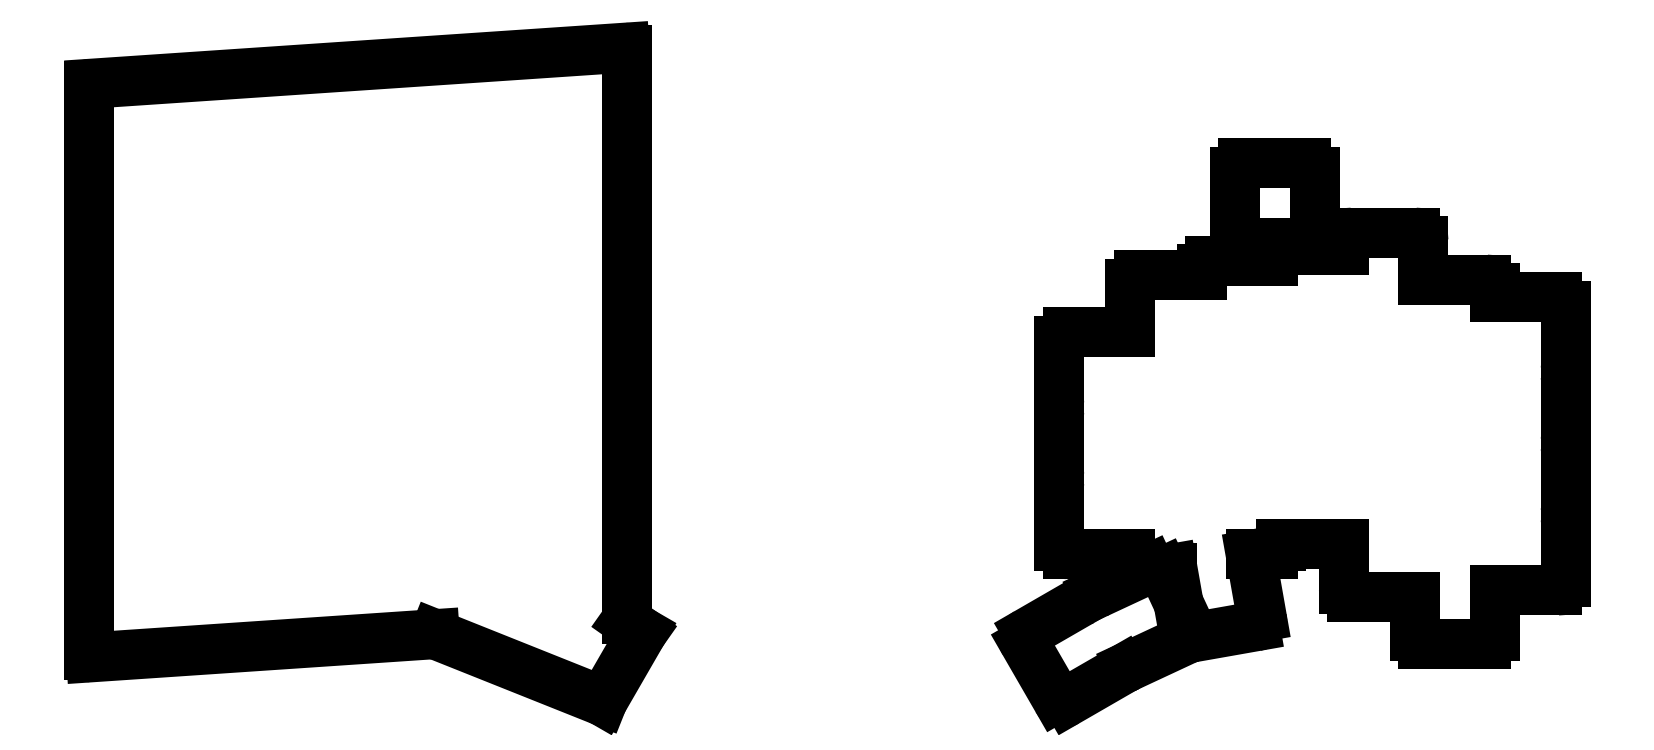
<metadata>
{"format":"dxf","ext":"dxf","renderer":"ezdxf+matplotlib","layout":"modelspace","background":"white","min_lineweight":24,"dpi":150}
</metadata>
<code>
0
SECTION
2
ENTITIES
0
LINE
8
0
10
21.75
20
-108
11
21.75
21
28.03
0
LINE
8
0
10
22.22
20
28.53
11
149.7
21
37.13
0
LINE
8
0
10
150.2
20
36.64
11
150.2
21
-99.36
0
LINE
8
0
10
104.4
20
-102.9
11
22.28
21
-108.5
0
ARC
8
0
10
22.25
20
28.03
40
0.5
50
93.86
51
180
0
ARC
8
0
10
149.8
20
36.64
40
0.5
50
0
51
93.86
0
ARC
8
0
10
149.8
20
-99.36
40
0.5
50
310.1
51
0
0
ARC
8
0
10
22.25
20
-108
40
0.5
50
180
51
273.9
0
LINE
8
0
10
357.5
20
-92.5
11
372.5
21
-92.5
0
ARC
8
0
10
372.5
20
-90.5
40
2
50
270
51
360
0
LINE
8
0
10
374.5
20
-90.5
11
374.5
21
-75.5
0
ARC
8
0
10
372.5
20
-75.5
40
2
50
0
51
30
0
ARC
8
0
10
372.5
20
-73.5
40
2
50
330
51
360
0
LINE
8
0
10
374.5
20
-73.5
11
374.5
21
-58.5
0
ARC
8
0
10
372.5
20
-58.5
40
2
50
0
51
30
0
ARC
8
0
10
372.5
20
-56.5
40
2
50
330
51
360
0
LINE
8
0
10
374.5
20
-56.5
11
374.5
21
-41.5
0
ARC
8
0
10
372.5
20
-41.5
40
2
50
0
51
30
0
ARC
8
0
10
372.5
20
-39.5
40
2
50
330
51
360
0
LINE
8
0
10
374.5
20
-39.5
11
374.5
21
-24.5
0
ARC
8
0
10
372.5
20
-24.5
40
2
50
0
51
90
0
LINE
8
0
10
372.5
20
-22.5
11
357.5
21
-22.5
0
LINE
8
0
10
340.5
20
-105.2
11
355.5
21
-105.2
0
ARC
8
0
10
355.5
20
-103.2
40
2
50
270
51
360
0
LINE
8
0
10
357.5
20
-103.2
11
357.5
21
-92.5
0
LINE
8
0
10
338.5
20
-94.03
11
338.5
21
-103.2
0
ARC
8
0
10
340.5
20
-103.2
40
2
50
180
51
270
0
LINE
8
0
10
357.5
20
-22.5
11
357.5
21
-20.25
0
ARC
8
0
10
355.5
20
-20.25
40
2
50
0
51
90
0
LINE
8
0
10
355.5
20
-18.25
11
340.5
21
-18.25
0
LINE
8
0
10
323.5
20
-94.03
11
338.5
21
-94.03
0
LINE
8
0
10
321.5
20
-81.28
11
321.5
21
-92.03
0
ARC
8
0
10
323.5
20
-92.03
40
2
50
180
51
270
0
LINE
8
0
10
340.5
20
-18.25
11
340.5
21
-9.03
0
ARC
8
0
10
338.5
20
-9.03
40
2
50
0
51
90
0
LINE
8
0
10
338.5
20
-7.03
11
323.5
21
-7.03
0
ARC
8
0
10
323.5
20
-9.03
40
2
50
90
51
180
0
LINE
8
0
10
321.5
20
-9.03
11
321.5
21
-11.28
0
LINE
8
0
10
306.5
20
-81.28
11
321.5
21
-81.28
0
LINE
8
0
10
321.5
20
-11.28
11
306.5
21
-11.28
0
ARC
8
0
10
306.5
20
-13.28
40
2
50
90
51
180
0
LINE
8
0
10
304.5
20
-13.28
11
304.5
21
-13.83
0
LINE
8
0
10
299.2
20
-83.83
11
304.5
21
-83.83
0
ARC
8
0
10
304.5
20
-81.83
40
2
50
270
51
360
0
LINE
8
0
10
306.5
20
-81.83
11
306.5
21
-81.28
0
LINE
8
0
10
304.5
20
-13.83
11
289.5
21
-13.83
0
ARC
8
0
10
289.5
20
-15.83
40
2
50
90
51
180
0
LINE
8
0
10
287.5
20
-15.83
11
287.5
21
-17.23
0
LINE
8
0
10
272.5
20
-87.23
11
275.3
21
-87.23
0
LINE
8
0
10
277.9
20
-87.23
11
280.6
21
-87.23
0
LINE
8
0
10
270.5
20
-83.83
11
270.5
21
-85.23
0
ARC
8
0
10
272.5
20
-85.23
40
2
50
180
51
270
0
LINE
8
0
10
287.5
20
-17.23
11
272.5
21
-17.23
0
ARC
8
0
10
272.5
20
-19.23
40
2
50
90
51
180
0
LINE
8
0
10
270.5
20
-19.23
11
270.5
21
-30.83
0
LINE
8
0
10
255.5
20
-83.83
11
270.5
21
-83.83
0
ARC
8
0
10
255.5
20
-66.83
40
2
50
150
51
180
0
LINE
8
0
10
253.5
20
-66.83
11
253.5
21
-81.83
0
ARC
8
0
10
255.5
20
-81.83
40
2
50
180
51
270
0
ARC
8
0
10
255.5
20
-49.83
40
2
50
150
51
180
0
LINE
8
0
10
253.5
20
-49.83
11
253.5
21
-64.83
0
ARC
8
0
10
255.5
20
-64.83
40
2
50
180
51
210
0
LINE
8
0
10
270.5
20
-30.83
11
255.5
21
-30.83
0
ARC
8
0
10
255.5
20
-32.83
40
2
50
90
51
180
0
LINE
8
0
10
253.5
20
-32.83
11
253.5
21
-47.83
0
ARC
8
0
10
255.5
20
-47.83
40
2
50
180
51
210
0
LINE
8
0
10
285.5
20
-103.7
11
300.3
21
-101.1
0
ARC
8
0
10
299.9
20
-99.11
40
2
50
280
51
10
0
LINE
8
0
10
301.9
20
-98.77
11
299.3
21
-83.99
0
ARC
8
0
10
297.3
20
-84.34
40
2
50
10
51
14.82
0
ARC
8
0
10
282.5
20
-86.95
40
2
50
188.2
51
190
0
LINE
8
0
10
280.6
20
-87.29
11
282
21
-95.57
0
ARC
8
0
10
285.1
20
-101.7
40
2
50
253.4
51
280
0
LINE
8
0
10
270.2
20
-110.5
11
283.8
21
-104.2
0
ARC
8
0
10
283
20
-102.4
40
2
50
295
51
321.6
0
LINE
8
0
10
282
20
-95.57
11
278.5
21
-87.95
0
ARC
8
0
10
276.7
20
-88.8
40
2
50
25
51
51.65
0
LINE
8
0
10
275.3
20
-87.23
11
262.2
21
-93.33
0
ARC
8
0
10
263.1
20
-95.14
40
2
50
115
51
175.5
0
ARC
8
0
10
269.4
20
-108.7
40
2
50
266.1
51
295
0
LINE
8
0
10
255.6
20
-118.9
11
268.6
21
-111.4
0
ARC
8
0
10
267.6
20
-109.7
40
2
50
300
51
328.9
0
ARC
8
0
10
260.1
20
-96.7
40
2
50
59.45
51
120
0
LINE
8
0
10
259.1
20
-94.97
11
246.1
21
-102.5
0
ARC
8
0
10
247.1
20
-104.2
40
2
50
120
51
210
0
LINE
8
0
10
245.3
20
-105.2
11
252.8
21
-118.2
0
ARC
8
0
10
254.6
20
-117.2
40
2
50
210
51
300
0
LINE
8
0
10
297.5
20
-9.48
11
312.5
21
-9.48
0
ARC
8
0
10
312.5
20
-7.48
40
2
50
270
51
360
0
LINE
8
0
10
314.5
20
-7.48
11
314.5
21
7.52
0
ARC
8
0
10
312.5
20
7.52
40
2
50
0
51
90
0
LINE
8
0
10
312.5
20
9.52
11
297.5
21
9.52
0
ARC
8
0
10
297.5
20
7.52
40
2
50
90
51
180
0
LINE
8
0
10
295.5
20
7.52
11
295.5
21
-7.48
0
ARC
8
0
10
297.5
20
-7.48
40
2
50
180
51
270
0
LINE
8
0
10
150.1
20
-99.74
11
153.9
21
-102.5
0
LINE
8
0
10
153.9
20
-102.5
11
144.4
21
-118.9
0
LINE
8
0
10
144.4
20
-118.9
11
104.4
21
-102.9
0
ENDSEC
0
EOF

</code>
